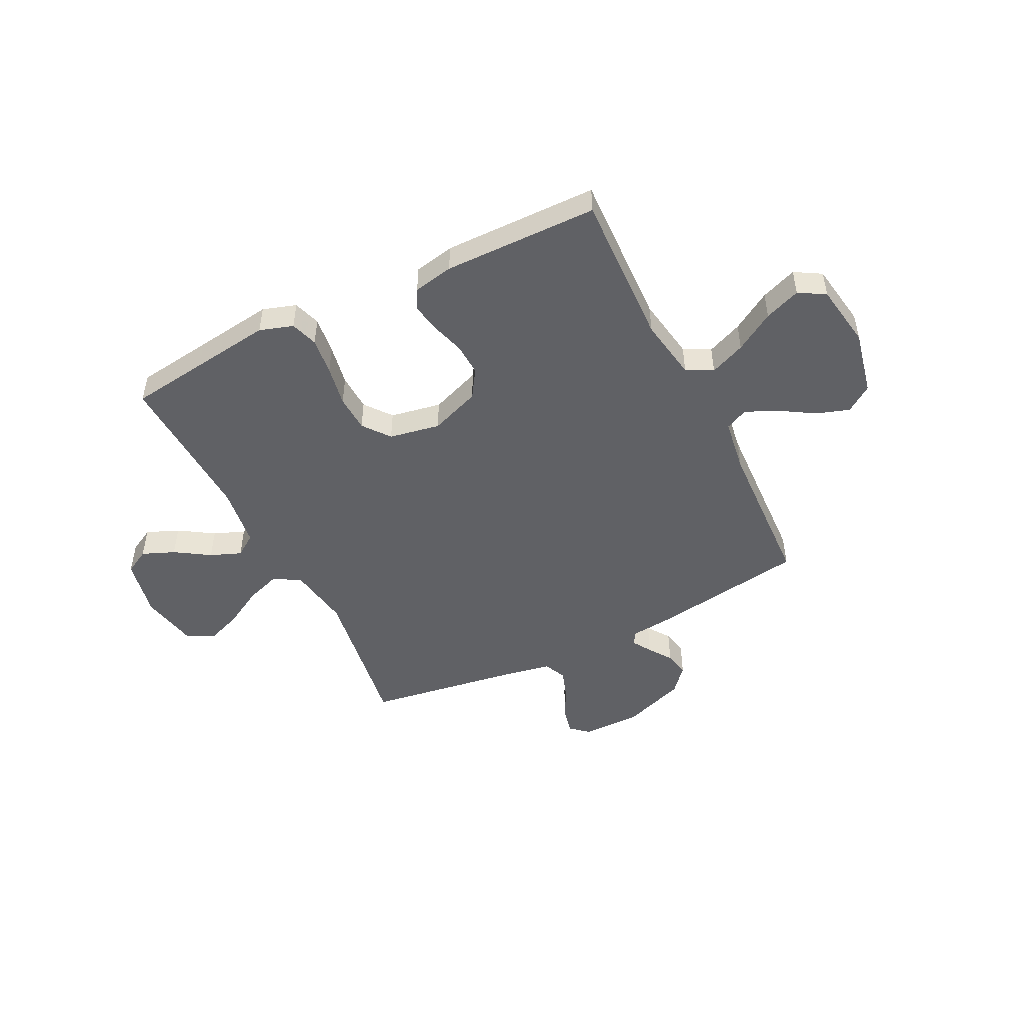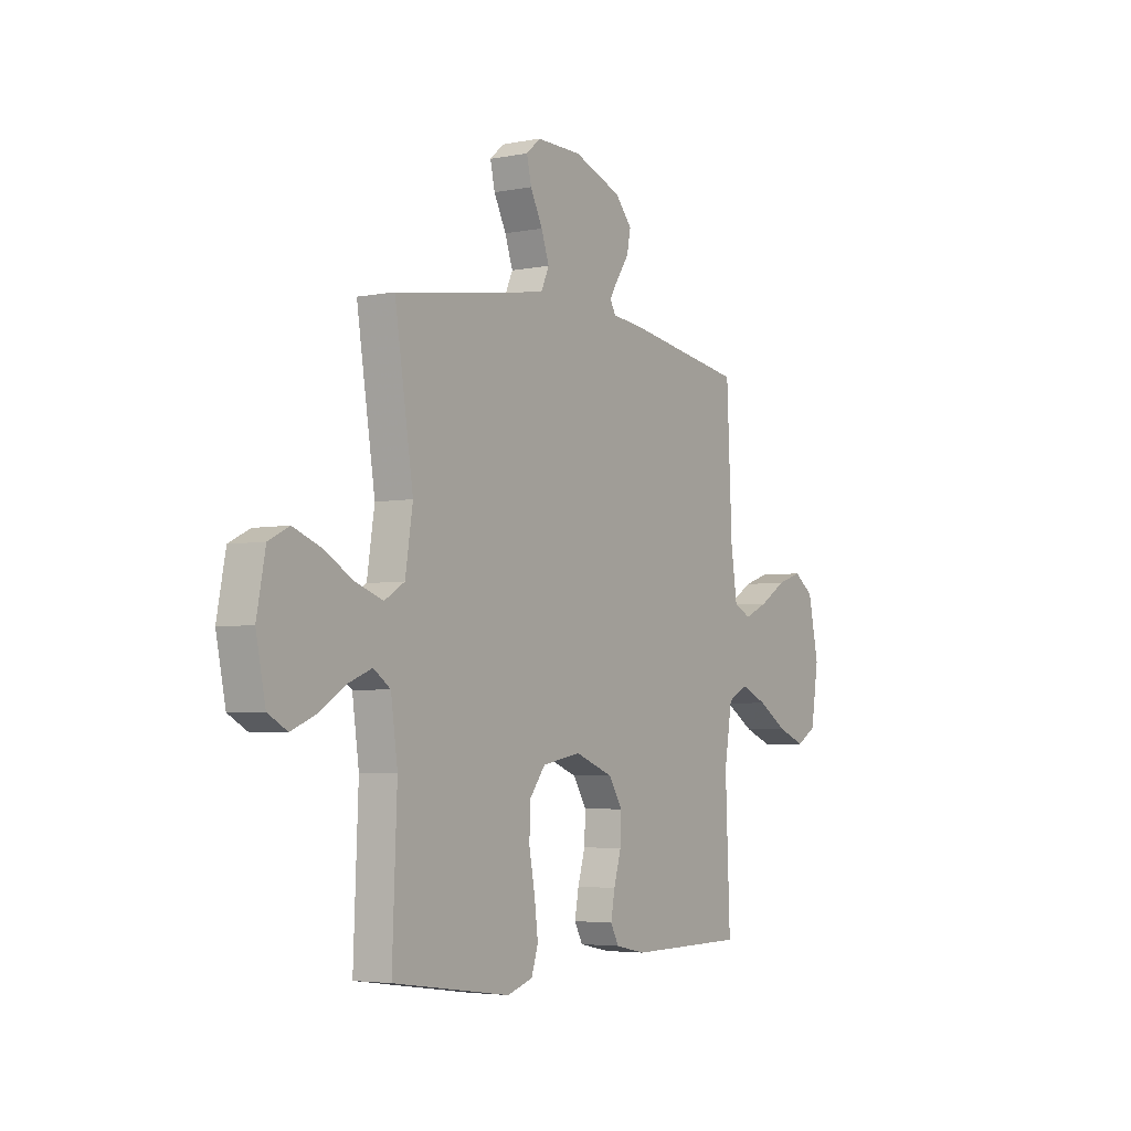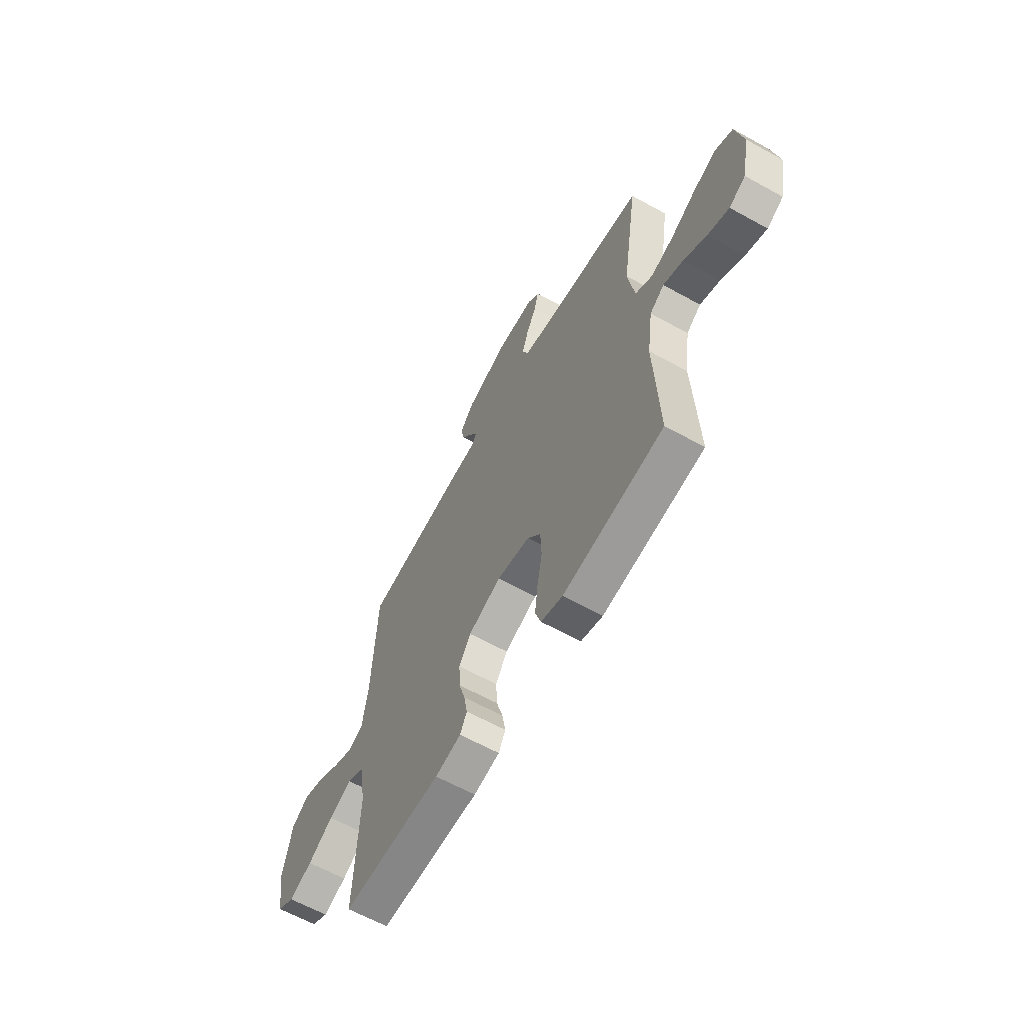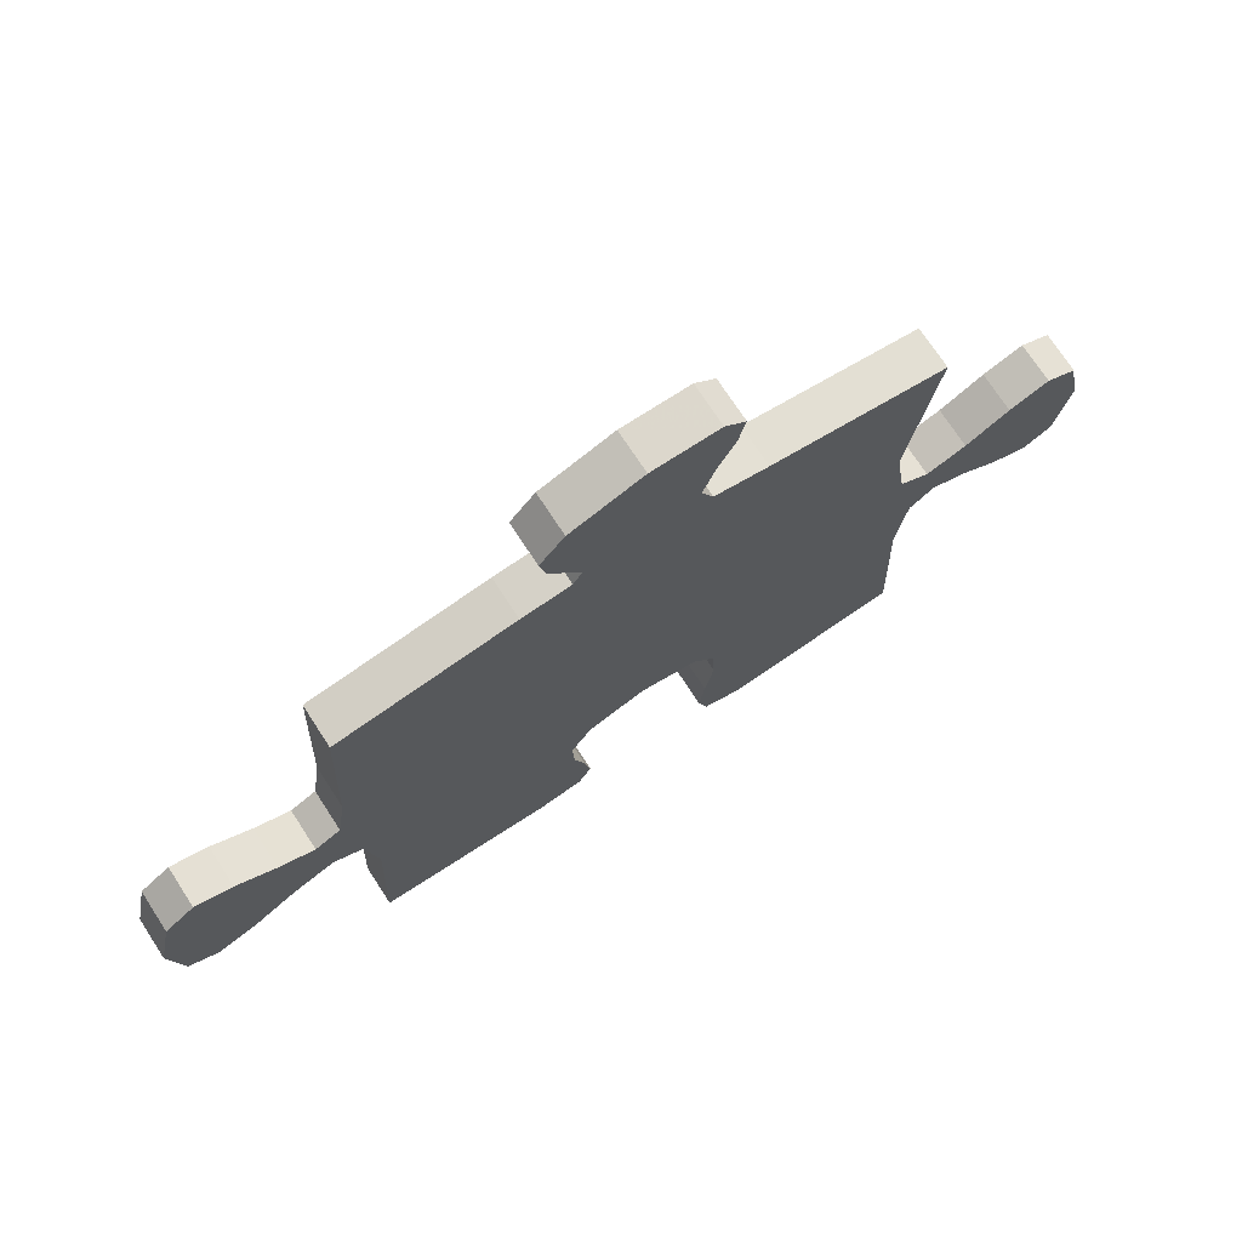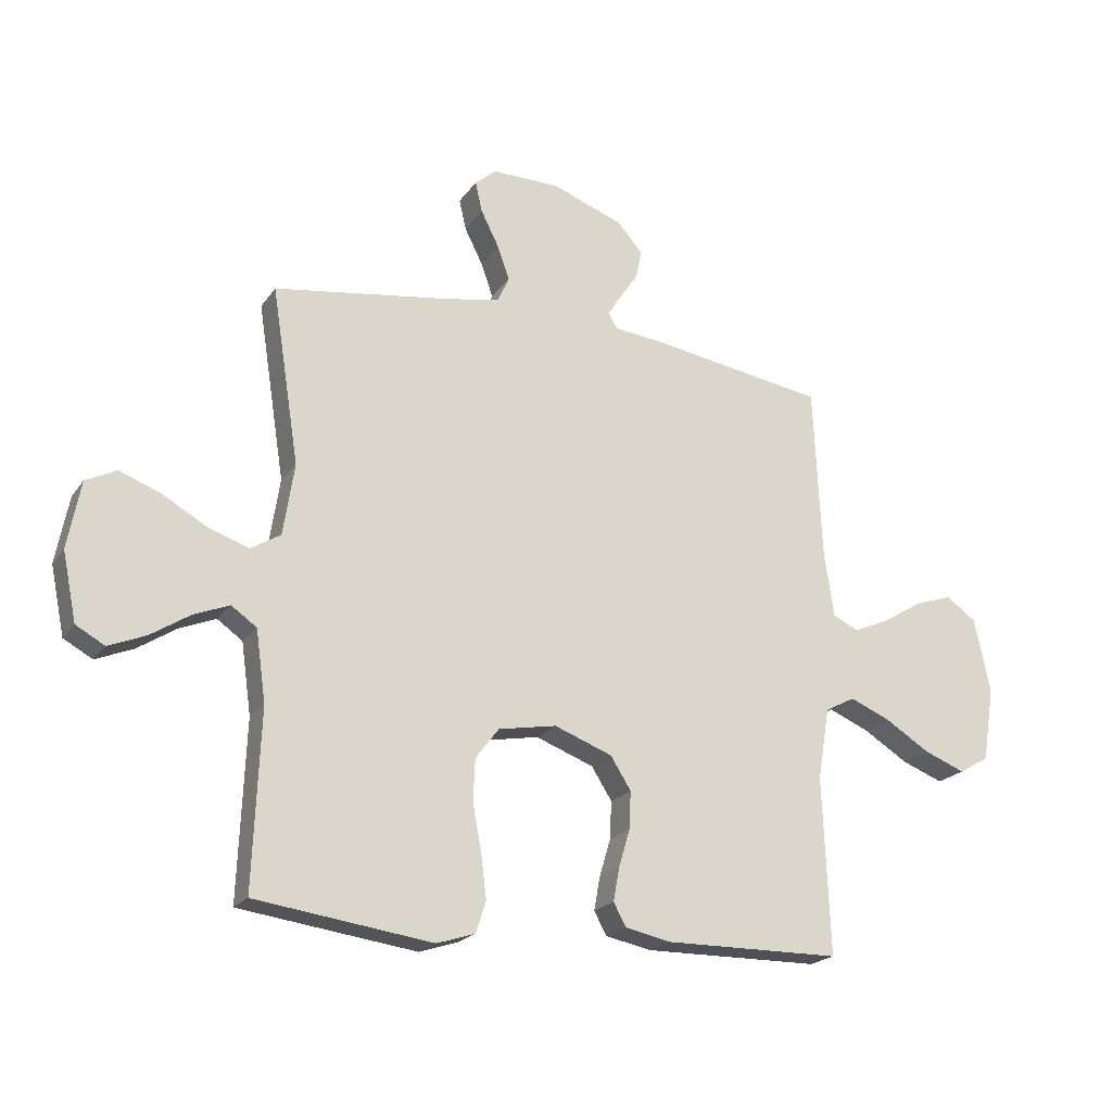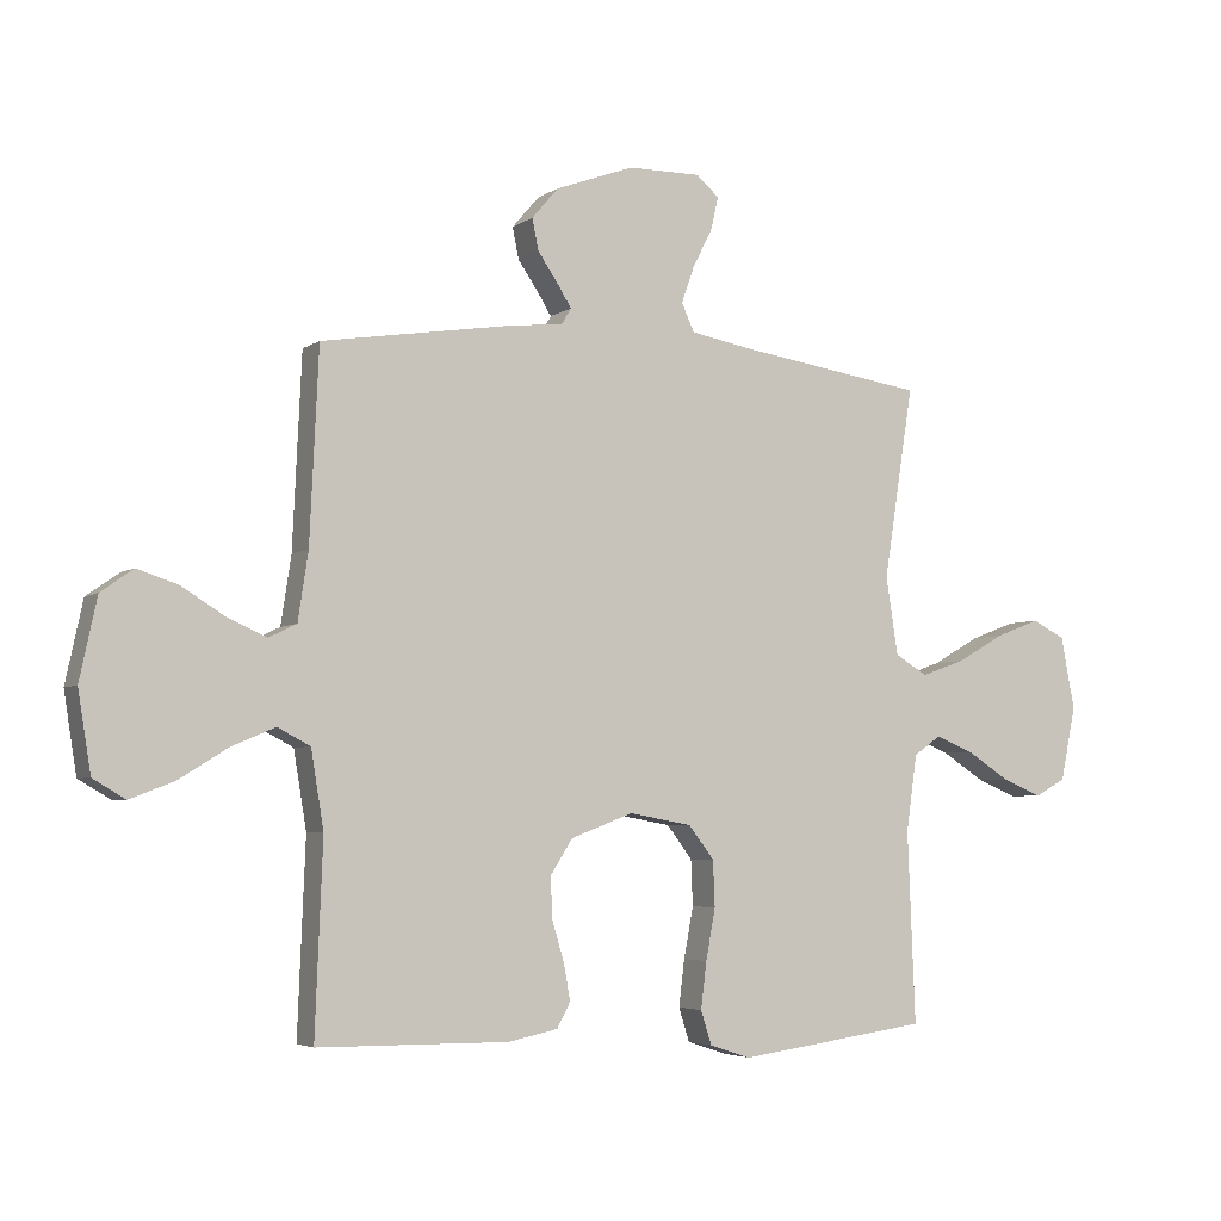
<metadata>
{"format":"obj","ext":"obj","renderer":"f3d","projection":"perspective","resolution":1024,"background":"white","views":[{"elev":-48.5,"azim":-153.5,"up":"+Y"},{"elev":-4.2,"azim":122.6,"up":"+Z"},{"elev":-62.7,"azim":60.7,"up":"+Z"},{"elev":72.4,"azim":-33.0,"up":"+Z"},{"elev":-20.7,"azim":154.9,"up":"+Z"},{"elev":-4.4,"azim":-26.8,"up":"+Z"}]}
</metadata>
<code>
v -0.5 0.07 -0.5
v -0.488 0.07 -0.2
v -0.508 0.07 -0.079
v -0.559 0.07 -0.052
v -0.628 0.07 -0.081
v -0.704 0.07 -0.128
v -0.774 0.07 -0.155
v -0.825 0.07 -0.125
v -0.845 0.07 0
v -0.818 0.07 0.127
v -0.767 0.07 0.163
v -0.703 0.07 0.142
v -0.635 0.07 0.1
v -0.574 0.07 0.073
v -0.53 0.07 0.094
v -0.514 0.07 0.2
v -0.5 0.07 0.5
v -0.2 0.07 0.547
v -0.116 0.07 0.556
v -0.101 0.07 0.581
v -0.124 0.07 0.618
v -0.155 0.07 0.663
v -0.165 0.07 0.712
v -0.123 0.07 0.761
v 0 0.07 0.806
v 0.115 0.07 0.807
v 0.151 0.07 0.776
v 0.139 0.07 0.724
v 0.108 0.07 0.663
v 0.088 0.07 0.606
v 0.108 0.07 0.562
v 0.2 0.07 0.545
v 0.5 0.07 0.5
v 0.453 0.07 0.2
v 0.472 0.07 0.078
v 0.523 0.07 0.047
v 0.592 0.07 0.071
v 0.668 0.07 0.114
v 0.737 0.07 0.14
v 0.789 0.07 0.114
v 0.811 0.07 0
v 0.787 0.07 -0.116
v 0.738 0.07 -0.143
v 0.675 0.07 -0.117
v 0.608 0.07 -0.074
v 0.548 0.07 -0.05
v 0.505 0.07 -0.08
v 0.488 0.07 -0.2
v 0.5 0.07 -0.5
v 0.2 0.07 -0.541
v 0.135 0.07 -0.52
v 0.118 0.07 -0.467
v 0.127 0.07 -0.394
v 0.142 0.07 -0.314
v 0.139 0.07 -0.242
v 0.099 0.07 -0.19
v 0 0.07 -0.172
v -0.098 0.07 -0.209
v -0.133 0.07 -0.264
v -0.13 0.07 -0.328
v -0.111 0.07 -0.392
v -0.101 0.07 -0.448
v -0.122 0.07 -0.487
v -0.2 0.07 -0.503
v -0.5 0 -0.5
v -0.488 0 -0.2
v -0.508 0 -0.079
v -0.559 0 -0.052
v -0.628 0 -0.081
v -0.704 0 -0.128
v -0.774 0 -0.155
v -0.825 0 -0.125
v -0.845 0 0
v -0.818 0 0.127
v -0.767 0 0.163
v -0.703 0 0.142
v -0.635 0 0.1
v -0.574 0 0.073
v -0.53 0 0.094
v -0.514 0 0.2
v -0.5 0 0.5
v -0.2 0 0.547
v -0.116 0 0.556
v -0.101 0 0.581
v -0.124 0 0.618
v -0.155 0 0.663
v -0.165 0 0.712
v -0.123 0 0.761
v 0 0 0.806
v 0.115 0 0.807
v 0.151 0 0.776
v 0.139 0 0.724
v 0.108 0 0.663
v 0.088 0 0.606
v 0.108 0 0.562
v 0.2 0 0.545
v 0.5 0 0.5
v 0.453 0 0.2
v 0.472 0 0.078
v 0.523 0 0.047
v 0.592 0 0.071
v 0.668 0 0.114
v 0.737 0 0.14
v 0.789 0 0.114
v 0.811 0 0
v 0.787 0 -0.116
v 0.738 0 -0.143
v 0.675 0 -0.117
v 0.608 0 -0.074
v 0.548 0 -0.05
v 0.505 0 -0.08
v 0.488 0 -0.2
v 0.5 0 -0.5
v 0.2 0 -0.541
v 0.135 0 -0.52
v 0.118 0 -0.467
v 0.127 0 -0.394
v 0.142 0 -0.314
v 0.139 0 -0.242
v 0.099 0 -0.19
v 0 0 -0.172
v -0.098 0 -0.209
v -0.133 0 -0.264
v -0.13 0 -0.328
v -0.111 0 -0.392
v -0.101 0 -0.448
v -0.122 0 -0.487
v -0.2 0 -0.503
f 64 1 2
f 63 64 2
f 62 63 2
f 61 62 2
f 60 61 2
f 59 60 2 3
f 58 59 3 4
f 57 58 4
f 56 57 4
f 52 53 54
f 51 52 54
f 50 51 54
f 49 50 54
f 48 49 54
f 47 48 54 55
f 46 47 55 56
f 43 44 45
f 42 43 45
f 41 42 45
f 40 41 45
f 39 40 45
f 38 39 45
f 37 38 45
f 36 37 45 46
f 46 56 4
f 36 46 4
f 35 36 4
f 32 33 34
f 34 35 4
f 32 34 4
f 31 32 4
f 27 28 29
f 26 27 29
f 25 26 29
f 24 25 29
f 23 24 29
f 22 23 29
f 21 22 29
f 20 21 29 30
f 19 20 30 31
f 18 19 31
f 17 18 31
f 16 17 31
f 11 12 13
f 10 11 13
f 9 10 13
f 8 9 13
f 7 8 13
f 6 7 13
f 5 6 13
f 5 13 14
f 4 5 14 15
f 15 16 31
f 4 15 31
f 66 65 128
f 66 128 127
f 66 127 126
f 66 126 125
f 66 125 124
f 67 66 124 123
f 68 67 123 122
f 68 122 121
f 68 121 120
f 118 117 116
f 118 116 115
f 118 115 114
f 118 114 113
f 118 113 112
f 119 118 112 111
f 120 119 111 110
f 109 108 107
f 109 107 106
f 109 106 105
f 109 105 104
f 109 104 103
f 109 103 102
f 109 102 101
f 110 109 101 100
f 68 120 110
f 68 110 100
f 68 100 99
f 98 97 96
f 68 99 98
f 68 98 96
f 68 96 95
f 93 92 91
f 93 91 90
f 93 90 89
f 93 89 88
f 93 88 87
f 93 87 86
f 93 86 85
f 94 93 85 84
f 95 94 84 83
f 95 83 82
f 95 82 81
f 95 81 80
f 77 76 75
f 77 75 74
f 77 74 73
f 77 73 72
f 77 72 71
f 77 71 70
f 77 70 69
f 78 77 69
f 79 78 69 68
f 95 80 79
f 95 79 68
f 1 65 66 2
f 2 66 67 3
f 3 67 68 4
f 4 68 69 5
f 5 69 70 6
f 6 70 71 7
f 7 71 72 8
f 8 72 73 9
f 9 73 74 10
f 10 74 75 11
f 11 75 76 12
f 12 76 77 13
f 13 77 78 14
f 14 78 79 15
f 15 79 80 16
f 16 80 81 17
f 17 81 82 18
f 18 82 83 19
f 19 83 84 20
f 20 84 85 21
f 21 85 86 22
f 22 86 87 23
f 23 87 88 24
f 24 88 89 25
f 25 89 90 26
f 26 90 91 27
f 27 91 92 28
f 28 92 93 29
f 29 93 94 30
f 30 94 95 31
f 31 95 96 32
f 32 96 97 33
f 33 97 98 34
f 34 98 99 35
f 35 99 100 36
f 36 100 101 37
f 37 101 102 38
f 38 102 103 39
f 39 103 104 40
f 40 104 105 41
f 41 105 106 42
f 42 106 107 43
f 43 107 108 44
f 44 108 109 45
f 45 109 110 46
f 46 110 111 47
f 47 111 112 48
f 48 112 113 49
f 49 113 114 50
f 50 114 115 51
f 51 115 116 52
f 52 116 117 53
f 53 117 118 54
f 54 118 119 55
f 55 119 120 56
f 56 120 121 57
f 57 121 122 58
f 58 122 123 59
f 59 123 124 60
f 60 124 125 61
f 61 125 126 62
f 62 126 127 63
f 63 127 128 64
f 64 128 65 1

</code>
